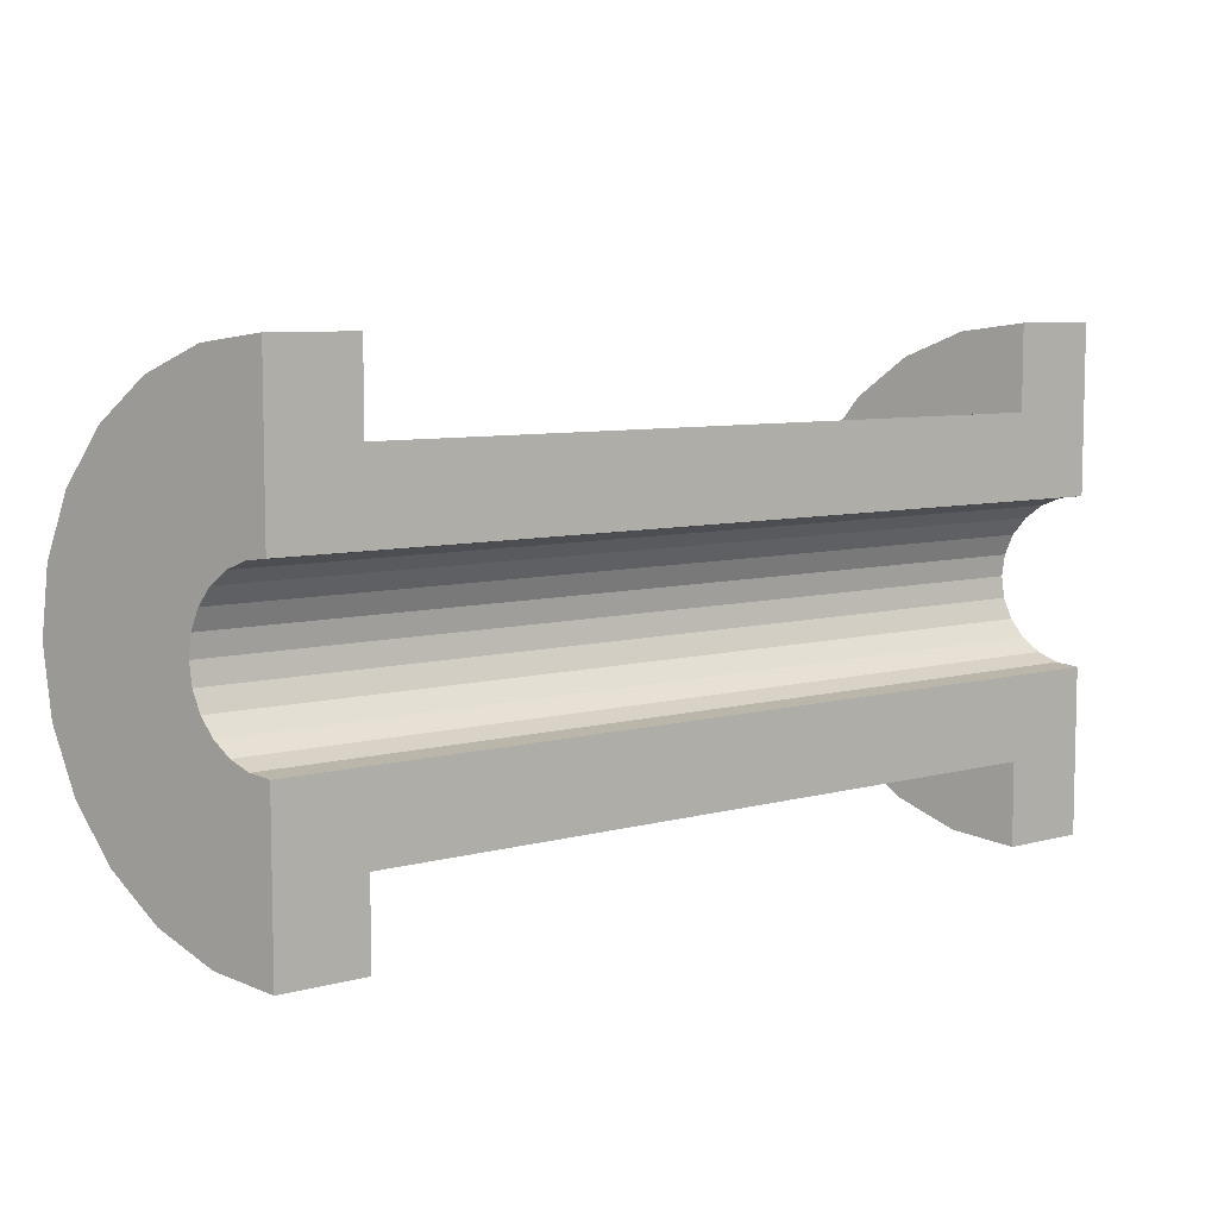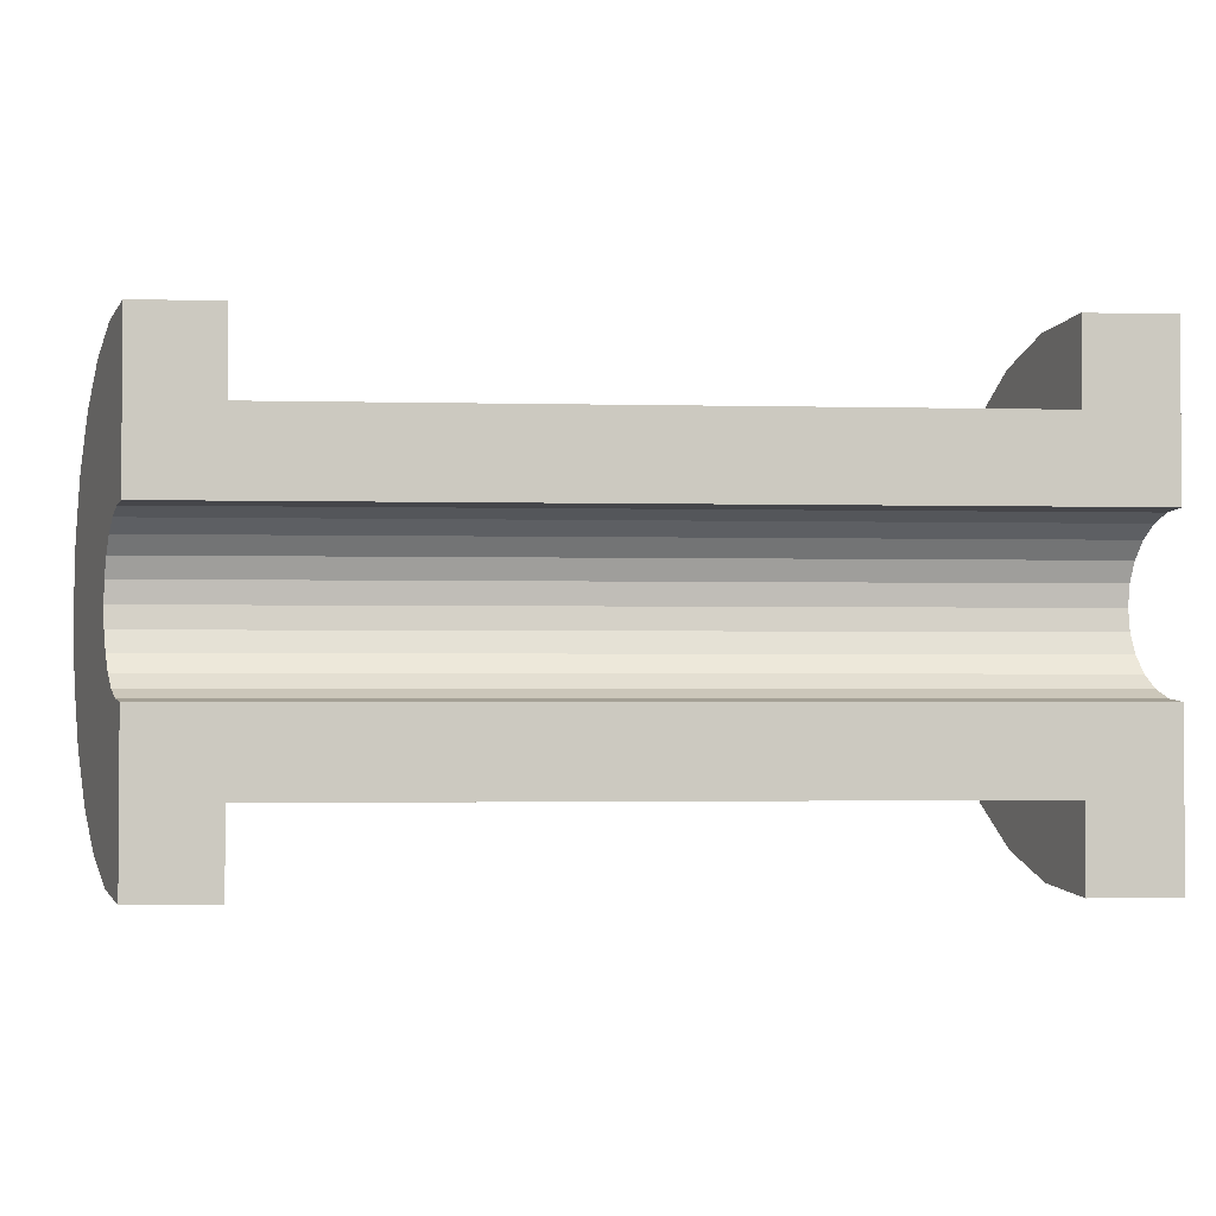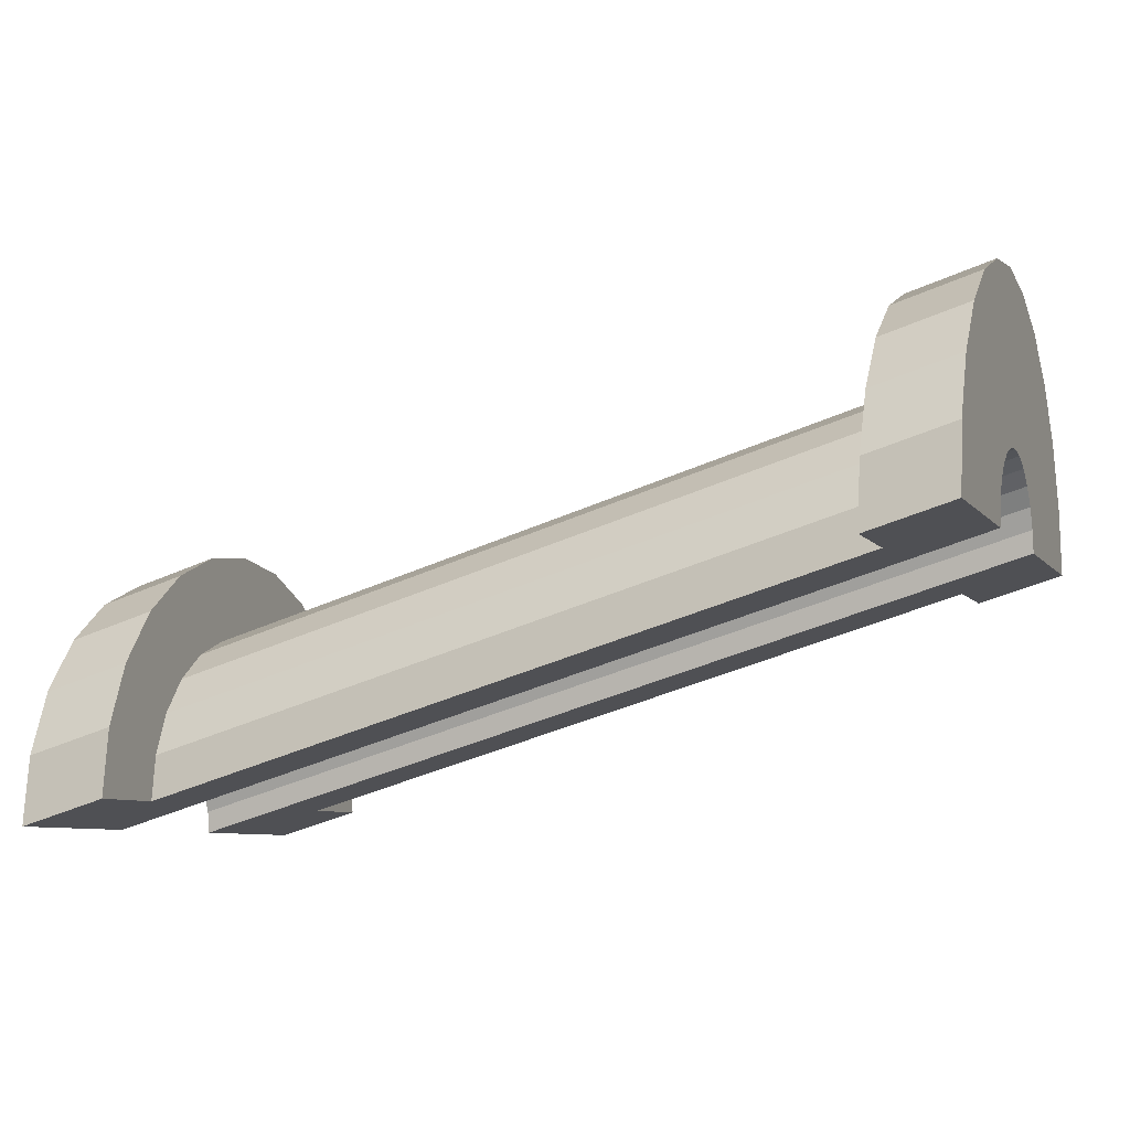
<metadata>
{"format":"obj","ext":"obj","renderer":"f3d","projection":"perspective","resolution":1024,"background":"white","views":[{"elev":7.5,"azim":126.1,"up":"+Y"},{"elev":-2.2,"azim":158.9,"up":"+Y"},{"elev":-7.8,"azim":21.2,"up":"+Z"}]}
</metadata>
<code>
v 1 0.5176 2.222
v 9.341 0 4.71
v 9.341 0.5176 4.642
v 9.341 0 4.71
v 1 0.5176 2.222
v 1 0 2.29
v -0 0.9659 0.2588
v -0 2.898 0.7765
v 0 3 0
v -0 2.898 0.7765
v -0 0.9659 0.2588
v -0 2.598 1.5
v -0 2.598 1.5
v -0 0.866 0.5
v -0 2.121 2.121
v -0 0.9659 0.2588
v 0 3 0
v 0 1 0
v -0 2.598 1.5
v -0 0.9659 0.2588
v -0 0.866 0.5
v -0 0.7071 0.7071
v -0 2.121 2.121
v -0 0.866 0.5
v -0 2.121 2.121
v -0 0.7071 0.7071
v -0 1.5 2.598
v -0 0.5 0.866
v -0 1.5 2.598
v -0 0.7071 0.7071
v -0 1.5 2.598
v -0 0.5 0.866
v -0 0.7765 2.898
v -0 0.2588 0.9659
v -0 0.7765 2.898
v -0 0.5 0.866
v -0 0 1
v -0 0.7765 2.898
v -0 0.2588 0.9659
v -0 0 1
v -0 0 3
v -0 0.7765 2.898
v -0 -0.2588 0.9659
v -0 0 3
v -0 0 1
v -0 -0.7765 2.898
v -0 -0.2588 0.9659
v -0 -0.5 0.866
v -0 -1.5 2.598
v -0 -0.5 0.866
v -0 -0.7071 0.7071
v -0 -0.2588 0.9659
v -0 -0.7765 2.898
v -0 0 3
v -0 -2.121 2.121
v -0 -0.7071 0.7071
v -0 -0.866 0.5
v -0 -2.598 1.5
v -0 -0.866 0.5
v -0 -0.9659 0.2588
v -0 -2.898 0.7765
v -0 -0.9659 0.2588
v 0 -1 0
v -0 -0.5 0.866
v -0 -1.5 2.598
v -0 -0.7765 2.898
v -0 -0.7071 0.7071
v -0 -2.121 2.121
v -0 -1.5 2.598
v -0 -0.866 0.5
v -0 -2.598 1.5
v -0 -2.121 2.121
v -0 -0.9659 0.2588
v -0 -2.898 0.7765
v -0 -2.598 1.5
v -0 -2.898 0.7765
v 0 -1 0
v 0 -3 0
v 9.341 1.732 3.71
v 1 1.414 1.704
v 9.341 1.414 4.124
v 1 1.414 1.704
v 9.341 1.732 3.71
v 1 1.732 1.29
v 9.341 2 2.71
v 1 1.932 0.8077
v 9.341 1.932 3.228
v 1 1.932 0.8077
v 9.341 2 2.71
v 1 2 0.2901
v 1 0 2.29
v 9.341 -0.5176 4.642
v 9.341 0 4.71
v 9.341 -0.5176 4.642
v 1 0 2.29
v 1 -0.5176 2.222
v 1 1.414 1.704
v 9.341 1 4.442
v 9.341 1.414 4.124
v 9.341 1 4.442
v 1 1.414 1.704
v 1 1 2.022
v 1 1 2.022
v 9.341 0.5176 4.642
v 9.341 1 4.442
v 9.341 0.5176 4.642
v 1 1 2.022
v 1 0.5176 2.222
v 9.341 1.932 3.228
v 1 1.732 1.29
v 9.341 1.732 3.71
v 1 1.732 1.29
v 9.341 1.932 3.228
v 1 1.932 0.8077
v 1 -1.414 1.704
v 9.341 -1.732 3.71
v 9.341 -1.414 4.124
v 9.341 -1.732 3.71
v 1 -1.414 1.704
v 1 -1.732 1.29
v 1 -1.932 0.8077
v 9.341 -2 2.71
v 9.341 -1.932 3.228
v 9.341 -2 2.71
v 1 -1.932 0.8077
v 1 -2 0.2901
v 1 -0.5176 2.222
v 9.341 -1 4.442
v 9.341 -0.5176 4.642
v 9.341 -1 4.442
v 1 -0.5176 2.222
v 1 -1 2.022
v 1 -1.732 1.29
v 9.341 -1.932 3.228
v 9.341 -1.732 3.71
v 9.341 -1.932 3.228
v 1 -1.732 1.29
v 1 -1.932 0.8077
v 1 -1 2.022
v 9.341 -1.414 4.124
v 9.341 -1 4.442
v 9.341 -1.414 4.124
v 1 -1 2.022
v 1 -1.414 1.704
v 10.34 0 4
v -0 0.2588 0.9659
v 10.34 0.2588 3.966
v -0 0.2588 0.9659
v 10.34 0 4
v -0 0 1
v -0 0.7071 0.7071
v 10.34 0.866 3.5
v 10.34 0.7071 3.707
v 10.34 0.866 3.5
v -0 0.7071 0.7071
v -0 0.866 0.5
v 10.34 0.5 3.866
v -0 0.7071 0.7071
v 10.34 0.7071 3.707
v -0 0.7071 0.7071
v 10.34 0.5 3.866
v -0 0.5 0.866
v -0 0.866 0.5
v 10.34 0.9659 3.259
v 10.34 0.866 3.5
v 10.34 0.9659 3.259
v -0 0.866 0.5
v -0 0.9659 0.2588
v 10.34 -0.866 3.5
v -0 -0.7071 0.7071
v 10.34 -0.7071 3.707
v -0 -0.7071 0.7071
v 10.34 -0.866 3.5
v -0 -0.866 0.5
v 10.34 0.2588 3.966
v -0 0.5 0.866
v 10.34 0.5 3.866
v -0 0.5 0.866
v 10.34 0.2588 3.966
v -0 0.2588 0.9659
v -0 0.9659 0.2588
v 10.34 1 3
v 10.34 0.9659 3.259
v 10.34 1 3
v -0 0.9659 0.2588
v 0 1 0
v 10.34 -0.9659 3.259
v -0 -0.866 0.5
v 10.34 -0.866 3.5
v -0 -0.866 0.5
v 10.34 -0.9659 3.259
v -0 -0.9659 0.2588
v -0 -0.7071 0.7071
v 10.34 -0.5 3.866
v 10.34 -0.7071 3.707
v 10.34 -0.5 3.866
v -0 -0.7071 0.7071
v -0 -0.5 0.866
v -0 -0.2588 0.9659
v 10.34 0 4
v 10.34 -0.2588 3.966
v 10.34 0 4
v -0 -0.2588 0.9659
v -0 0 1
v 10.34 -1 3
v -0 -0.9659 0.2588
v 10.34 -0.9659 3.259
v -0 -0.9659 0.2588
v 10.34 -1 3
v 0 -1 0
v -0 -0.5 0.866
v 10.34 -0.2588 3.966
v 10.34 -0.5 3.866
v 10.34 -0.2588 3.966
v -0 -0.5 0.866
v -0 -0.2588 0.9659
v -0 0.7765 2.898
v 1 0 3.29
v 1 0.7765 3.188
v 1 0 3.29
v -0 0.7765 2.898
v -0 0 3
v 1 2.598 1.79
v -0 2.121 2.121
v 1 2.121 2.411
v -0 2.121 2.121
v 1 2.598 1.79
v -0 2.598 1.5
v -0 2.121 2.121
v 1 1.5 2.888
v 1 2.121 2.411
v 1 1.5 2.888
v -0 2.121 2.121
v -0 1.5 2.598
v 1 2.898 1.067
v -0 2.598 1.5
v 1 2.598 1.79
v -0 2.598 1.5
v 1 2.898 1.067
v -0 2.898 0.7765
v -0 -2.121 2.121
v 1 -2.598 1.79
v 1 -2.121 2.411
v 1 -2.598 1.79
v -0 -2.121 2.121
v -0 -2.598 1.5
v -0 1.5 2.598
v 1 0.7765 3.188
v 1 1.5 2.888
v 1 0.7765 3.188
v -0 1.5 2.598
v -0 0.7765 2.898
v 1 1.932 0.8077
v 1 2.898 1.067
v 1 2.598 1.79
v 1 1.732 1.29
v 1 2.598 1.79
v 1 2.121 2.411
v 1 2.898 1.067
v 1 1.932 0.8077
v 1 3 0.2901
v 1 3 0.2901
v 1 1.932 0.8077
v 1 2 0.2901
v 1 2.598 1.79
v 1 1.732 1.29
v 1 1.932 0.8077
v 1 1.414 1.704
v 1 2.121 2.411
v 1 1.5 2.888
v 1 2.121 2.411
v 1 1.414 1.704
v 1 1.732 1.29
v 1 1.5 2.888
v 1 1 2.022
v 1 1.414 1.704
v 1 0.7765 3.188
v 1 1 2.022
v 1 1.5 2.888
v 1 0.7765 3.188
v 1 0.5176 2.222
v 1 1 2.022
v 1 0 3.29
v 1 0.5176 2.222
v 1 0.7765 3.188
v 1 0 3.29
v 1 0 2.29
v 1 0.5176 2.222
v 1 0 3.29
v 1 -0.5176 2.222
v 1 0 2.29
v 1 -0.7765 3.188
v 1 -0.5176 2.222
v 1 0 3.29
v 1 -0.7765 3.188
v 1 -1 2.022
v 1 -0.5176 2.222
v 1 -1.5 2.888
v 1 -1 2.022
v 1 -0.7765 3.188
v 1 -1 2.022
v 1 -1.5 2.888
v 1 -1.414 1.704
v 1 -2.121 2.411
v 1 -1.414 1.704
v 1 -1.5 2.888
v 1 -1.414 1.704
v 1 -2.121 2.411
v 1 -1.732 1.29
v 1 -2.598 1.79
v 1 -1.732 1.29
v 1 -2.121 2.411
v 1 -1.732 1.29
v 1 -2.598 1.79
v 1 -1.932 0.8077
v 1 -2.898 1.067
v 1 -1.932 0.8077
v 1 -2.598 1.79
v 1 -1.932 0.8077
v 1 -2.898 1.067
v 1 -2 0.2901
v 1 -2 0.2901
v 1 -2.898 1.067
v 1 -3 0.2901
v 1 3 0.2901
v -0 2.898 0.7765
v 1 2.898 1.067
v -0 2.898 0.7765
v 1 3 0.2901
v 0 3 0
v -0 -2.598 1.5
v 1 -2.898 1.067
v 1 -2.598 1.79
v 1 -2.898 1.067
v -0 -2.598 1.5
v -0 -2.898 0.7765
v 1 -1.5 2.888
v -0 -2.121 2.121
v 1 -2.121 2.411
v -0 -2.121 2.121
v 1 -1.5 2.888
v -0 -1.5 2.598
v 1 0 3.29
v -0 -0.7765 2.898
v 1 -0.7765 3.188
v -0 -0.7765 2.898
v 1 0 3.29
v -0 0 3
v -0 -2.898 0.7765
v 1 -3 0.2901
v 1 -2.898 1.067
v 1 -3 0.2901
v -0 -2.898 0.7765
v 0 -3 0
v 1 -0.7765 3.188
v -0 -1.5 2.598
v 1 -1.5 2.888
v -0 -1.5 2.598
v 1 -0.7765 3.188
v -0 -0.7765 2.898
v 9.341 0.7765 5.608
v 10.34 0 6
v 10.34 0.7765 5.898
v 10.34 0 6
v 9.341 0.7765 5.608
v 9.341 0 5.71
v 9.341 -2.898 3.486
v 10.34 -3 3
v 10.34 -2.898 3.776
v 10.34 -3 3
v 9.341 -2.898 3.486
v 9.341 -3 2.71
v 10.34 2.598 4.5
v 9.341 2.121 4.831
v 10.34 2.121 5.121
v 9.341 2.121 4.831
v 10.34 2.598 4.5
v 9.341 2.598 4.21
v 9.341 2.121 4.831
v 10.34 1.5 5.598
v 10.34 2.121 5.121
v 10.34 1.5 5.598
v 9.341 2.121 4.831
v 9.341 1.5 5.308
v 10.34 2.898 3.776
v 9.341 2.598 4.21
v 10.34 2.598 4.5
v 9.341 2.598 4.21
v 10.34 2.898 3.776
v 9.341 2.898 3.486
v 9.341 -2.121 4.831
v 10.34 -2.598 4.5
v 10.34 -2.121 5.121
v 10.34 -2.598 4.5
v 9.341 -2.121 4.831
v 9.341 -2.598 4.21
v 9.341 1.932 3.228
v 9.341 2.898 3.486
v 9.341 3 2.71
v 9.341 2.898 3.486
v 9.341 1.932 3.228
v 9.341 2.598 4.21
v 9.341 1.932 3.228
v 9.341 3 2.71
v 9.341 2 2.71
v 9.341 1.732 3.71
v 9.341 2.598 4.21
v 9.341 1.932 3.228
v 9.341 2.598 4.21
v 9.341 1.732 3.71
v 9.341 2.121 4.831
v 9.341 1.414 4.124
v 9.341 2.121 4.831
v 9.341 1.732 3.71
v 9.341 2.121 4.831
v 9.341 1.414 4.124
v 9.341 1.5 5.308
v 9.341 1 4.442
v 9.341 1.5 5.308
v 9.341 1.414 4.124
v 9.341 1 4.442
v 9.341 0.7765 5.608
v 9.341 1.5 5.308
v 9.341 0.5176 4.642
v 9.341 0.7765 5.608
v 9.341 1 4.442
v 9.341 0 4.71
v 9.341 0.7765 5.608
v 9.341 0.5176 4.642
v 9.341 0 4.71
v 9.341 0 5.71
v 9.341 0.7765 5.608
v 9.341 -0.5176 4.642
v 9.341 0 5.71
v 9.341 0 4.71
v 9.341 -0.5176 4.642
v 9.341 -0.7765 5.608
v 9.341 0 5.71
v 9.341 -1 4.442
v 9.341 -0.7765 5.608
v 9.341 -0.5176 4.642
v 9.341 -1.5 5.308
v 9.341 -1 4.442
v 9.341 -1.414 4.124
v 9.341 -1 4.442
v 9.341 -1.5 5.308
v 9.341 -0.7765 5.608
v 9.341 -2.121 4.831
v 9.341 -1.414 4.124
v 9.341 -1.732 3.71
v 9.341 -2.598 4.21
v 9.341 -1.732 3.71
v 9.341 -1.932 3.228
v 9.341 -1.414 4.124
v 9.341 -2.121 4.831
v 9.341 -1.5 5.308
v 9.341 -2.898 3.486
v 9.341 -1.932 3.228
v 9.341 -2 2.71
v 9.341 -1.732 3.71
v 9.341 -2.598 4.21
v 9.341 -2.121 4.831
v 9.341 -1.932 3.228
v 9.341 -2.898 3.486
v 9.341 -2.598 4.21
v 9.341 -2.898 3.486
v 9.341 -2 2.71
v 9.341 -3 2.71
v 9.341 1.5 5.308
v 10.34 0.7765 5.898
v 10.34 1.5 5.598
v 10.34 0.7765 5.898
v 9.341 1.5 5.308
v 9.341 0.7765 5.608
v 10.34 0.9659 3.259
v 10.34 2.898 3.776
v 10.34 2.598 4.5
v 10.34 0.866 3.5
v 10.34 2.598 4.5
v 10.34 2.121 5.121
v 10.34 0.7071 3.707
v 10.34 2.121 5.121
v 10.34 1.5 5.598
v 10.34 0.9659 3.259
v 10.34 2.598 4.5
v 10.34 0.866 3.5
v 10.34 3 3
v 10.34 0.9659 3.259
v 10.34 1 3
v 10.34 2.898 3.776
v 10.34 0.9659 3.259
v 10.34 3 3
v 10.34 0.5 3.866
v 10.34 1.5 5.598
v 10.34 0.7765 5.898
v 10.34 2.121 5.121
v 10.34 0.7071 3.707
v 10.34 0.866 3.5
v 10.34 1.5 5.598
v 10.34 0.5 3.866
v 10.34 0.7071 3.707
v 10.34 0.7765 5.898
v 10.34 0.2588 3.966
v 10.34 0.5 3.866
v 10.34 0 6
v 10.34 0.2588 3.966
v 10.34 0.7765 5.898
v 10.34 0 6
v 10.34 0 4
v 10.34 0.2588 3.966
v 10.34 0 6
v 10.34 -0.2588 3.966
v 10.34 0 4
v 10.34 -0.7765 5.898
v 10.34 -0.2588 3.966
v 10.34 0 6
v 10.34 -0.2588 3.966
v 10.34 -0.7765 5.898
v 10.34 -0.5 3.866
v 10.34 -1.5 5.598
v 10.34 -0.5 3.866
v 10.34 -0.7765 5.898
v 10.34 -0.5 3.866
v 10.34 -1.5 5.598
v 10.34 -0.7071 3.707
v 10.34 -2.121 5.121
v 10.34 -0.7071 3.707
v 10.34 -1.5 5.598
v 10.34 -0.7071 3.707
v 10.34 -2.121 5.121
v 10.34 -0.866 3.5
v 10.34 -2.598 4.5
v 10.34 -0.866 3.5
v 10.34 -2.121 5.121
v 10.34 -0.866 3.5
v 10.34 -2.598 4.5
v 10.34 -0.9659 3.259
v 10.34 -2.898 3.776
v 10.34 -0.9659 3.259
v 10.34 -2.598 4.5
v 10.34 -0.9659 3.259
v 10.34 -2.898 3.776
v 10.34 -1 3
v 10.34 -1 3
v 10.34 -2.898 3.776
v 10.34 -3 3
v 10.34 3 3
v 9.341 2.898 3.486
v 10.34 2.898 3.776
v 9.341 2.898 3.486
v 10.34 3 3
v 9.341 3 2.71
v 9.341 -2.598 4.21
v 10.34 -2.898 3.776
v 10.34 -2.598 4.5
v 10.34 -2.898 3.776
v 9.341 -2.598 4.21
v 9.341 -2.898 3.486
v 9.341 -1.5 5.308
v 10.34 -2.121 5.121
v 10.34 -1.5 5.598
v 10.34 -2.121 5.121
v 9.341 -1.5 5.308
v 9.341 -2.121 4.831
v 9.341 0 5.71
v 10.34 -0.7765 5.898
v 10.34 0 6
v 10.34 -0.7765 5.898
v 9.341 0 5.71
v 9.341 -0.7765 5.608
v 9.341 -0.7765 5.608
v 10.34 -1.5 5.598
v 10.34 -0.7765 5.898
v 10.34 -1.5 5.598
v 9.341 -0.7765 5.608
v 9.341 -1.5 5.308
v 10.34 1 3
v 9.341 2 2.71
v 10.34 3 3
v 10.34 1 3
v 1 2 0.2901
v 9.341 2 2.71
v 0 1 0
v 1 2 0.2901
v 10.34 1 3
v 0 3 0
v 1 2 0.2901
v 0 1 0
v 1 2 0.2901
v 0 3 0
v 1 3 0.2901
v 10.34 3 3
v 9.341 2 2.71
v 9.341 3 2.71
v 1 -3 0.2901
v 0 -3 0
v 1 -2 0.2901
v 9.341 -2 2.71
v 10.34 -3 3
v 9.341 -3 2.71
v 10.34 -3 3
v 9.341 -2 2.71
v 10.34 -1 3
v 1 -2 0.2901
v 10.34 -1 3
v 9.341 -2 2.71
v 1 -2 0.2901
v 0 -1 0
v 10.34 -1 3
v 0 -1 0
v 1 -2 0.2901
v 0 -3 0
f 1 2 3
f 4 5 6
f 7 8 9
f 10 11 12
f 13 14 15
f 16 17 18
f 19 20 21
f 22 23 24
f 25 26 27
f 28 29 30
f 31 32 33
f 34 35 36
f 37 38 39
f 40 41 42
f 43 44 45
f 46 47 48
f 49 50 51
f 52 53 54
f 55 56 57
f 58 59 60
f 61 62 63
f 64 65 66
f 67 68 69
f 70 71 72
f 73 74 75
f 76 77 78
f 79 80 81
f 82 83 84
f 85 86 87
f 88 89 90
f 91 92 93
f 94 95 96
f 97 98 99
f 100 101 102
f 103 104 105
f 106 107 108
f 109 110 111
f 112 113 114
f 115 116 117
f 118 119 120
f 121 122 123
f 124 125 126
f 127 128 129
f 130 131 132
f 133 134 135
f 136 137 138
f 139 140 141
f 142 143 144
f 145 146 147
f 148 149 150
f 151 152 153
f 154 155 156
f 157 158 159
f 160 161 162
f 163 164 165
f 166 167 168
f 169 170 171
f 172 173 174
f 175 176 177
f 178 179 180
f 181 182 183
f 184 185 186
f 187 188 189
f 190 191 192
f 193 194 195
f 196 197 198
f 199 200 201
f 202 203 204
f 205 206 207
f 208 209 210
f 211 212 213
f 214 215 216
f 217 218 219
f 220 221 222
f 223 224 225
f 226 227 228
f 229 230 231
f 232 233 234
f 235 236 237
f 238 239 240
f 241 242 243
f 244 245 246
f 247 248 249
f 250 251 252
f 253 254 255
f 256 257 258
f 259 260 261
f 262 263 264
f 265 266 267
f 268 269 270
f 271 272 273
f 274 275 276
f 277 278 279
f 280 281 282
f 283 284 285
f 286 287 288
f 289 290 291
f 292 293 294
f 295 296 297
f 298 299 300
f 301 302 303
f 304 305 306
f 307 308 309
f 310 311 312
f 313 314 315
f 316 317 318
f 319 320 321
f 322 323 324
f 325 326 327
f 328 329 330
f 331 332 333
f 334 335 336
f 337 338 339
f 340 341 342
f 343 344 345
f 346 347 348
f 349 350 351
f 352 353 354
f 355 356 357
f 358 359 360
f 361 362 363
f 364 365 366
f 367 368 369
f 370 371 372
f 373 374 375
f 376 377 378
f 379 380 381
f 382 383 384
f 385 386 387
f 388 389 390
f 391 392 393
f 394 395 396
f 397 398 399
f 400 401 402
f 403 404 405
f 406 407 408
f 409 410 411
f 412 413 414
f 415 416 417
f 418 419 420
f 421 422 423
f 424 425 426
f 427 428 429
f 430 431 432
f 433 434 435
f 436 437 438
f 439 440 441
f 442 443 444
f 445 446 447
f 448 449 450
f 451 452 453
f 454 455 456
f 457 458 459
f 460 461 462
f 463 464 465
f 466 467 468
f 469 470 471
f 472 473 474
f 475 476 477
f 478 479 480
f 481 482 483
f 484 485 486
f 487 488 489
f 490 491 492
f 493 494 495
f 496 497 498
f 499 500 501
f 502 503 504
f 505 506 507
f 508 509 510
f 511 512 513
f 514 515 516
f 517 518 519
f 520 521 522
f 523 524 525
f 526 527 528
f 529 530 531
f 532 533 534
f 535 536 537
f 538 539 540
f 541 542 543
f 544 545 546
f 547 548 549
f 550 551 552
f 553 554 555
f 556 557 558
f 559 560 561
f 562 563 564
f 565 566 567
f 568 569 570
f 571 572 573
f 574 575 576
f 577 578 579
f 580 581 582
f 583 584 585
f 586 587 588
f 589 590 591
f 592 593 594
f 595 596 597
f 598 599 600
f 601 602 603
f 604 605 606
f 607 608 609
f 610 611 612

</code>
